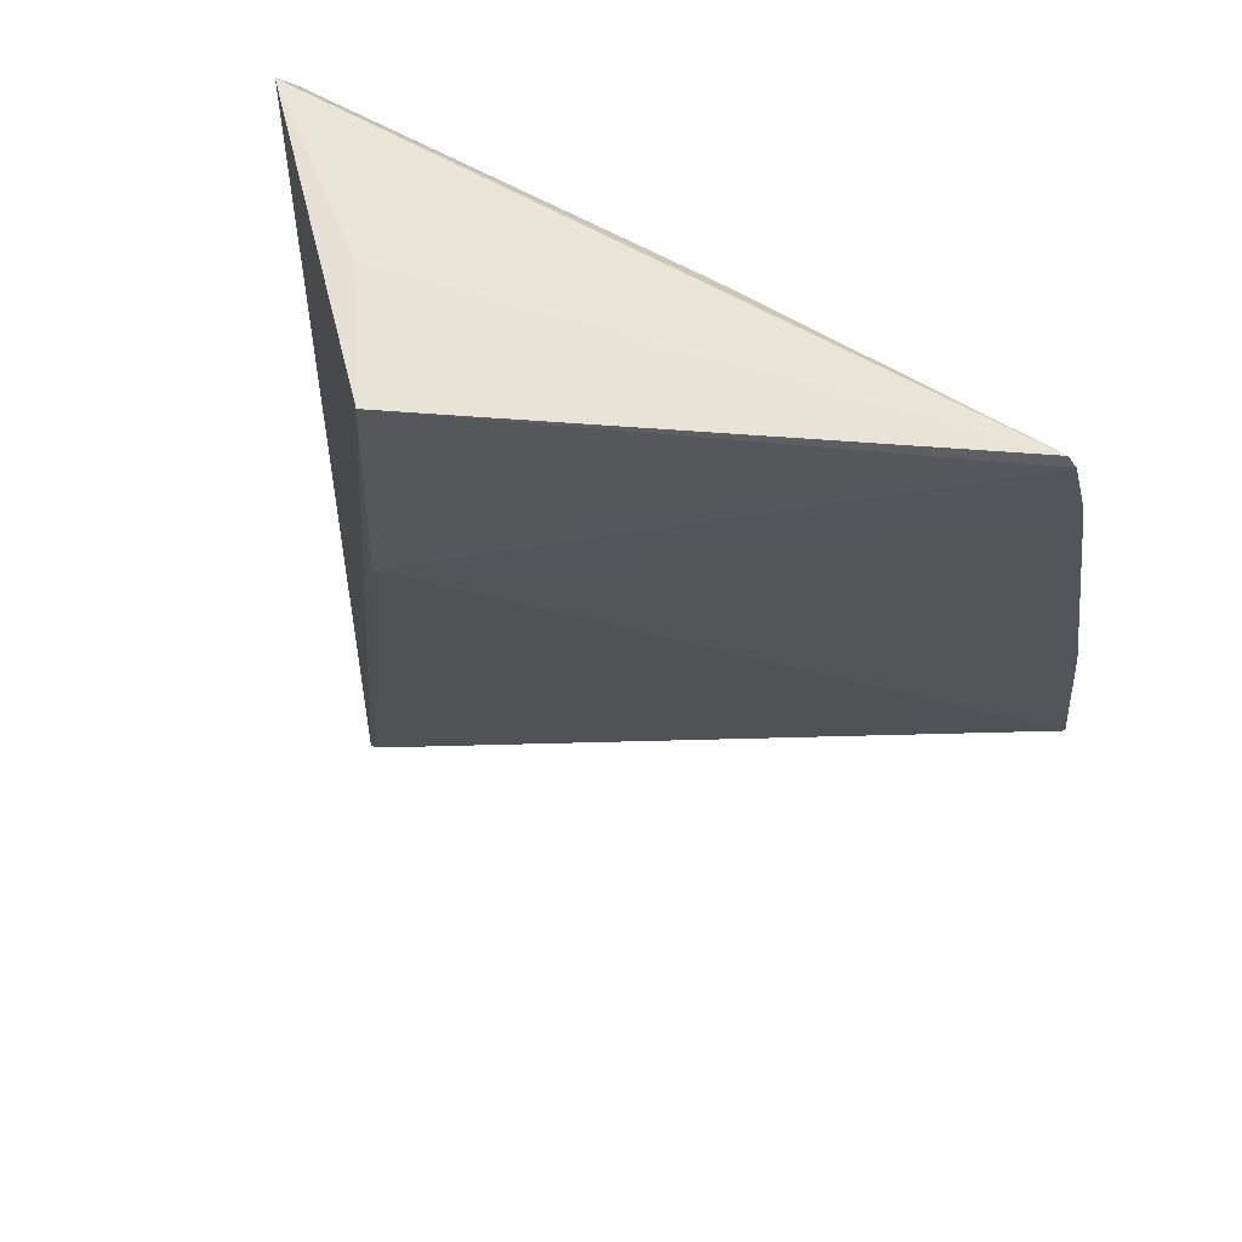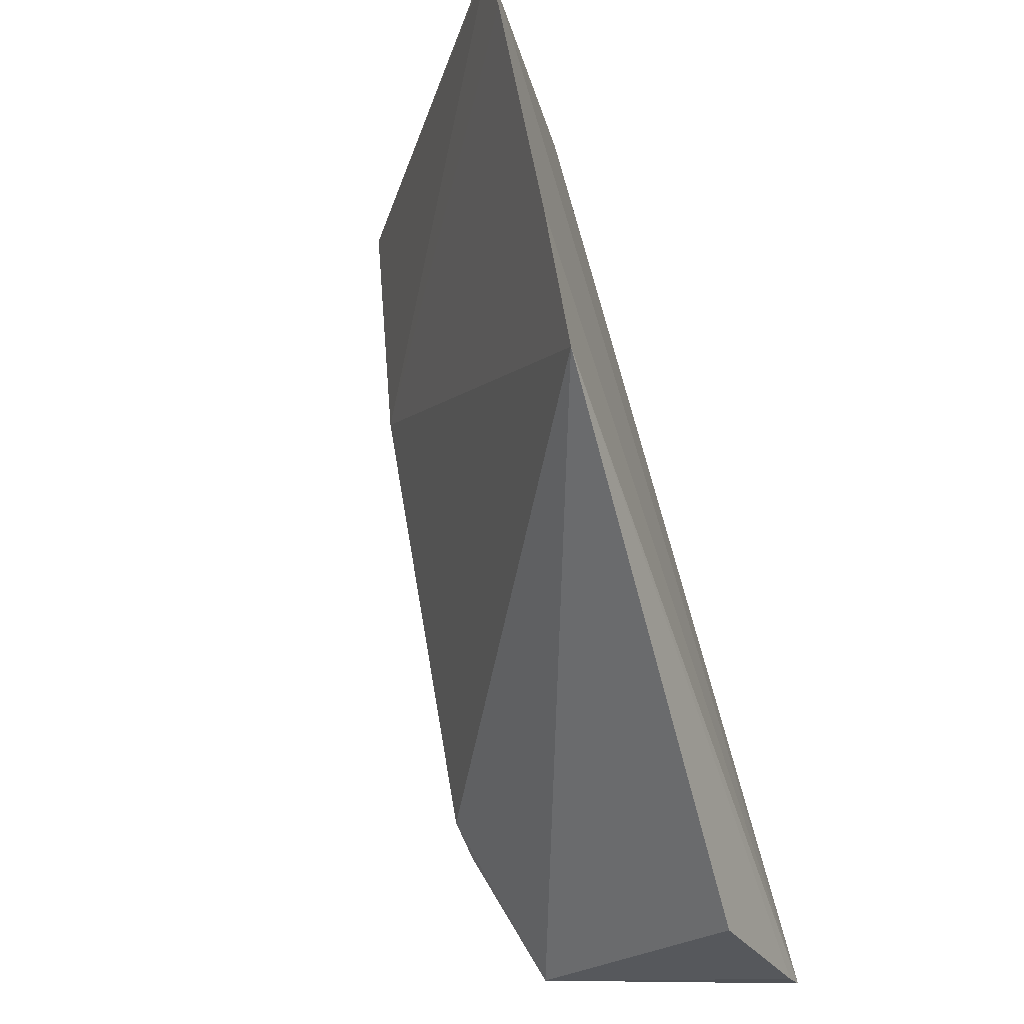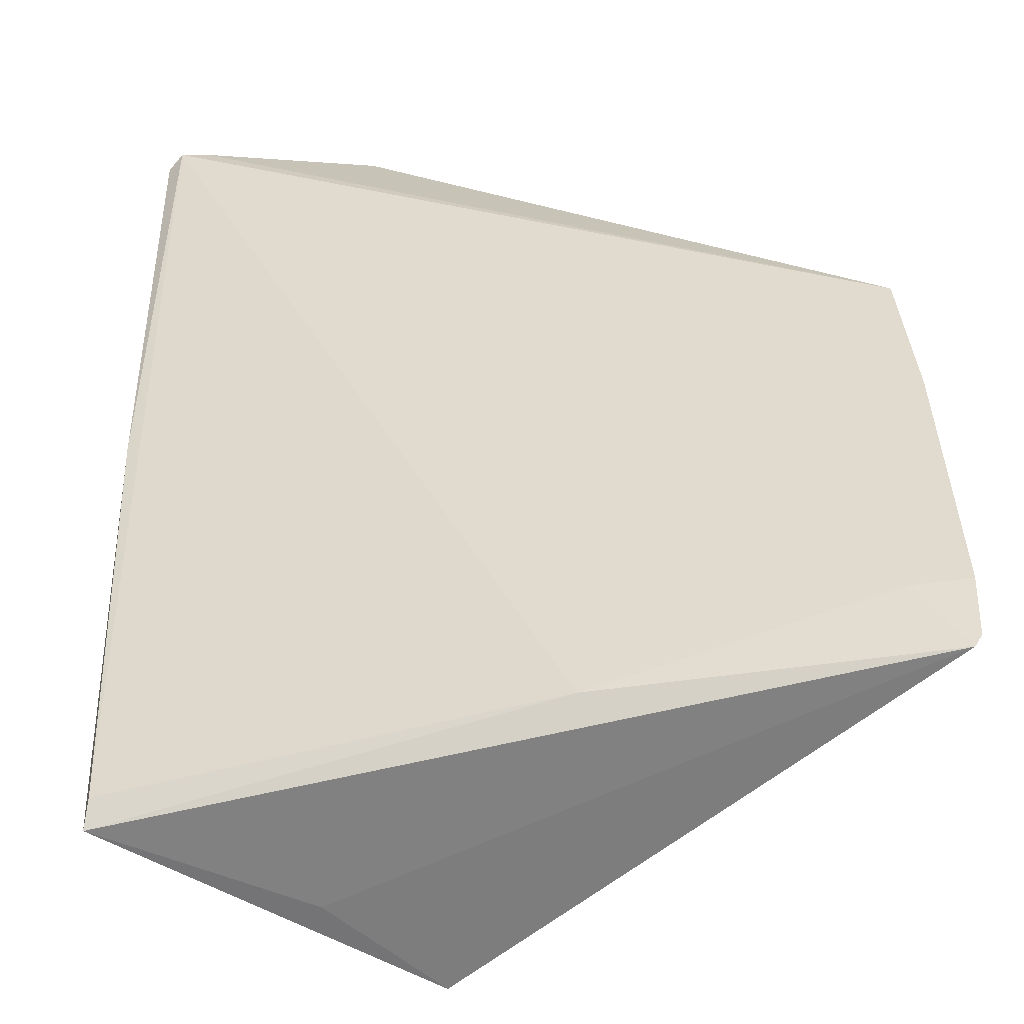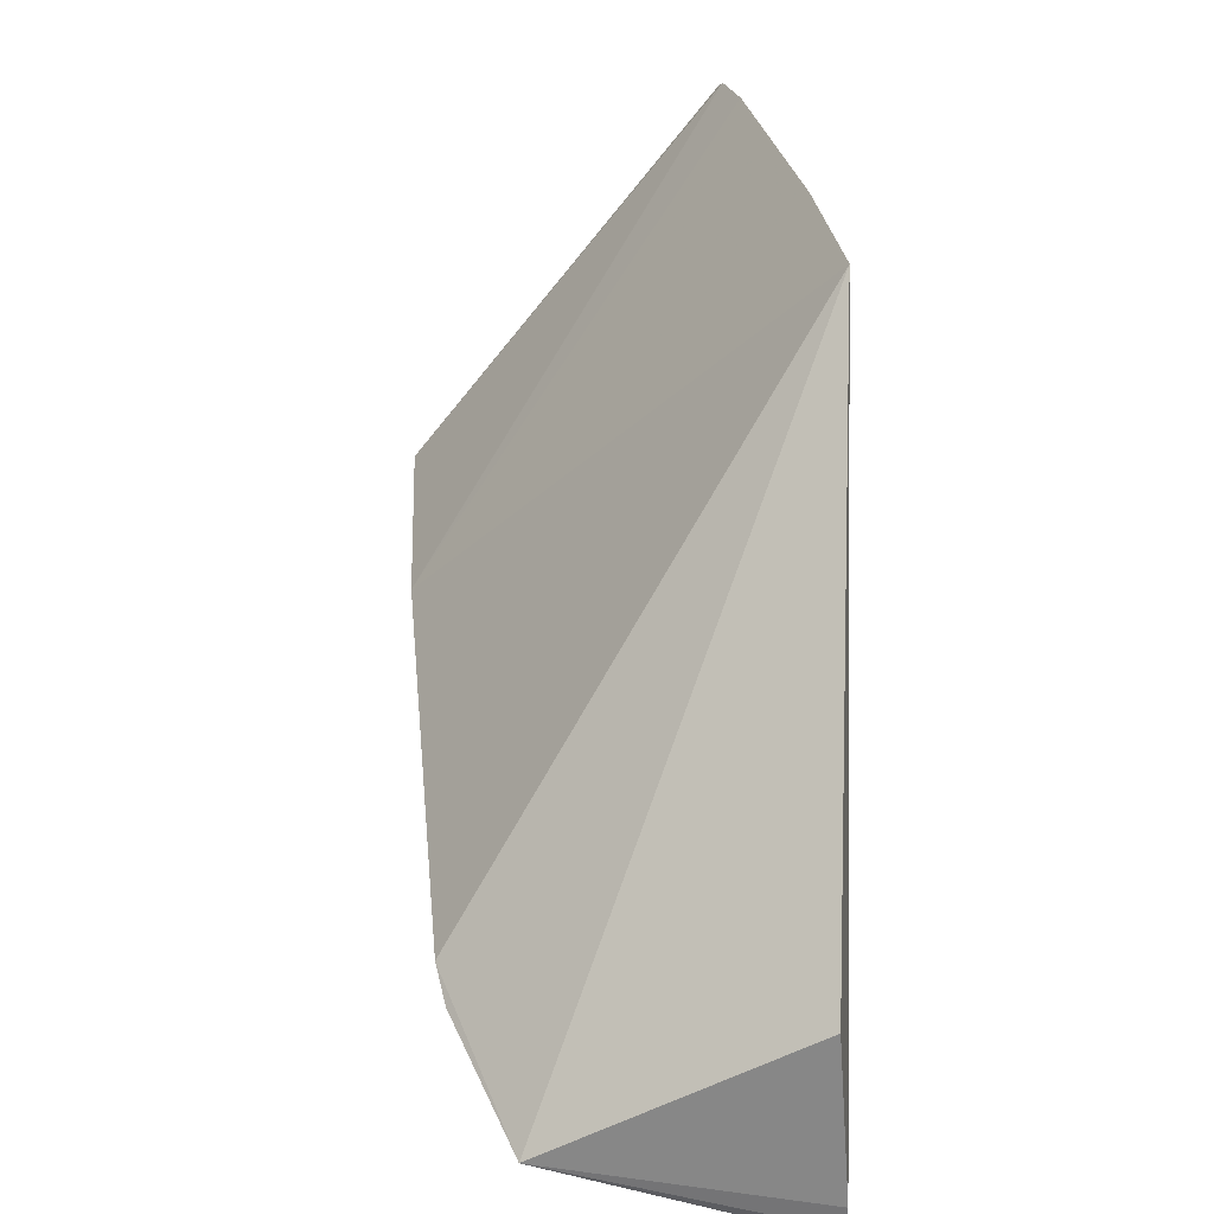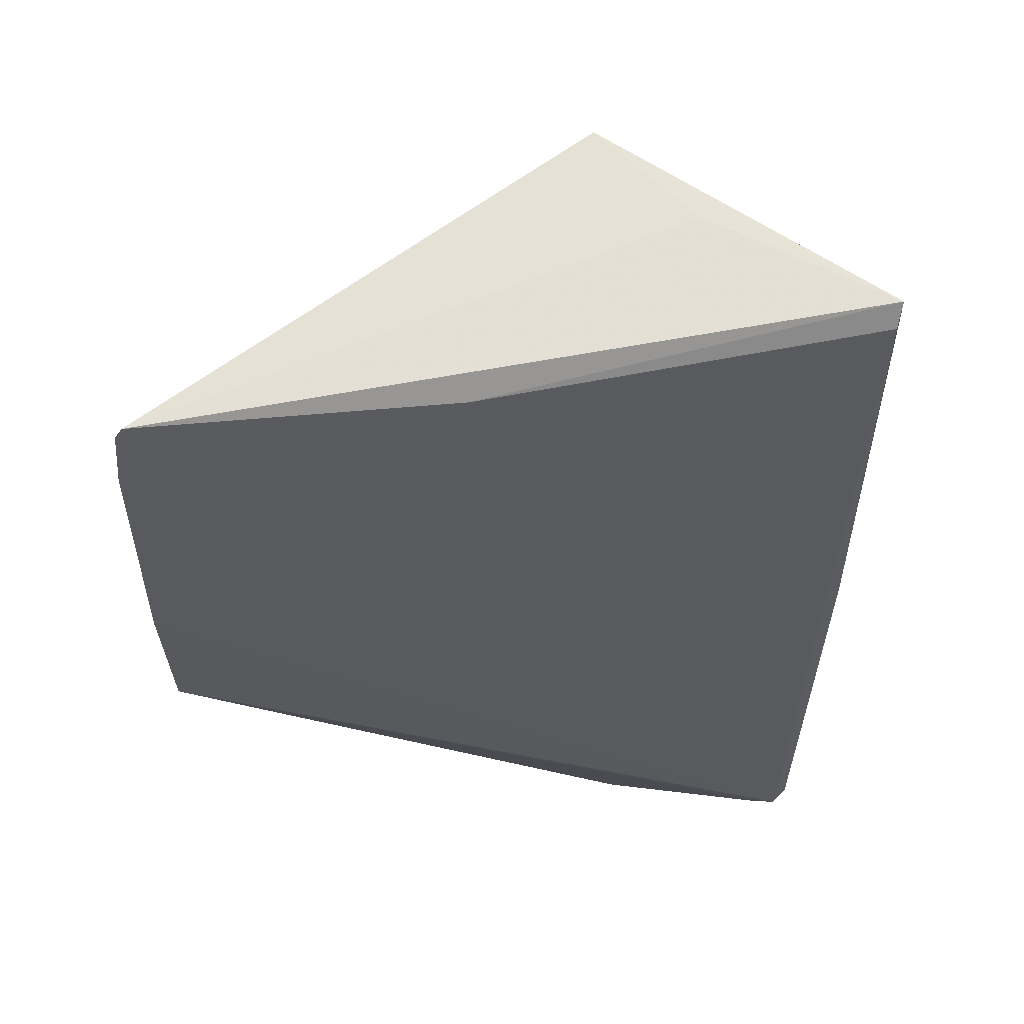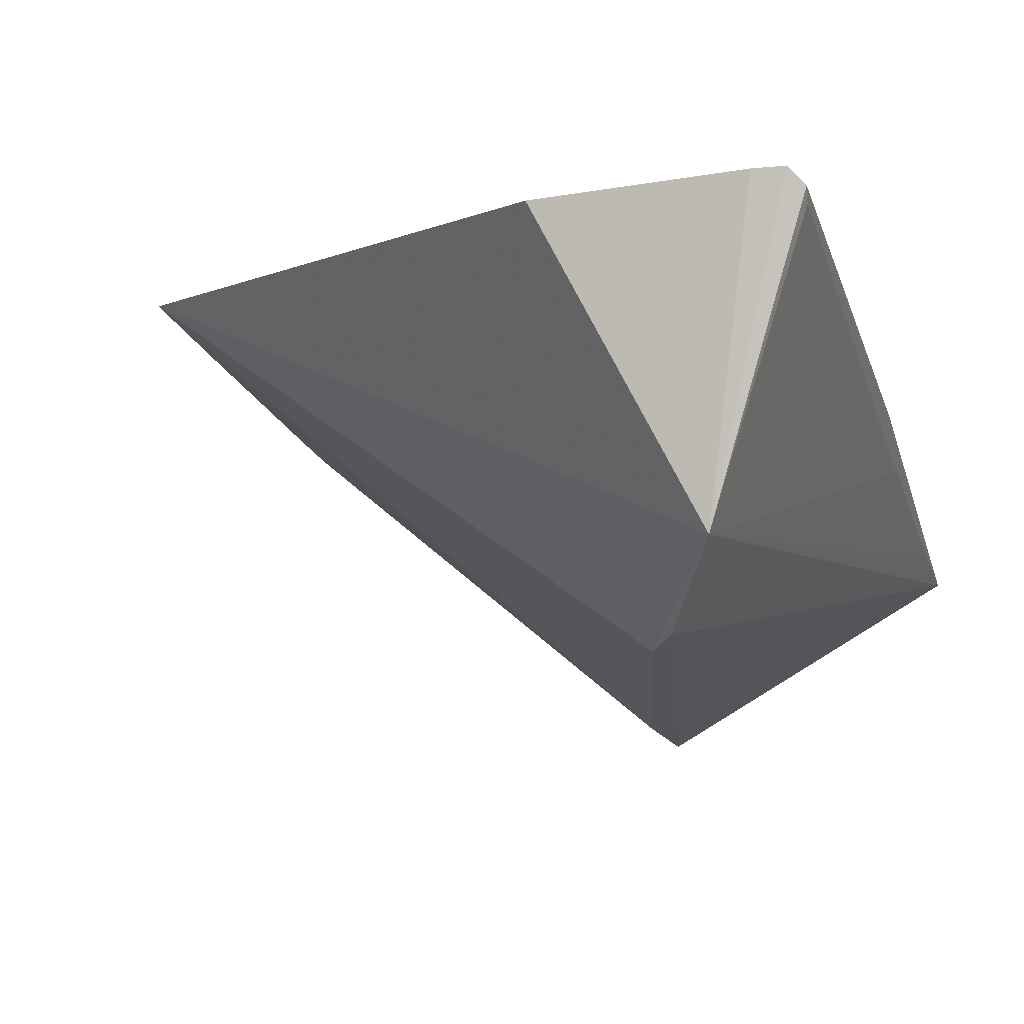
<metadata>
{"format":"obj","ext":"obj","renderer":"f3d","projection":"perspective","resolution":1024,"background":"white","views":[{"elev":57.3,"azim":44.7,"up":"+Z"},{"elev":-26.4,"azim":113.3,"up":"+Z"},{"elev":27.3,"azim":-1.9,"up":"+Y"},{"elev":-59.9,"azim":90.8,"up":"+Z"},{"elev":68.6,"azim":-177.6,"up":"+Z"},{"elev":-6.8,"azim":-164.9,"up":"+Y"}]}
</metadata>
<code>
v -0.05148 0.06211 0.1976
v -0.05092 0.0624 0.1967
v -0.05456 0.06304 0.1917
v -0.104 0.06823 0.1257
v -0.09286 0.04116 0.1401
v -0.105 0.05145 0.196
v -0.08313 0.03666 0.1965
v -0.05067 0.0693 0.1593
v -0.07507 0.05841 0.1961
v -0.09902 0.04703 0.127
v -0.1053 0.05003 0.1975
v -0.05028 0.06744 0.1714
v -0.08499 0.03756 0.177
v -0.08819 0.06733 0.1264
v -0.09462 0.04197 0.1373
v -0.1054 0.05908 0.1627
v -0.09095 0.0437 0.1971
v -0.0505 0.0636 0.1919
v -0.1019 0.06818 0.1256
v -0.105 0.06624 0.1272
v -0.1051 0.06713 0.1263
v -0.1052 0.05595 0.169
v -0.1052 0.05153 0.1896
f 1 2 3
f 7 2 1
f 9 1 3
f 9 3 4
f 9 4 6
f 10 8 5
f 11 9 6
f 11 1 9
f 12 8 4
f 13 7 5
f 13 5 8
f 13 8 12
f 13 2 7
f 14 8 10
f 15 5 7
f 15 7 11
f 15 11 10
f 15 10 5
f 16 11 6
f 16 6 4
f 17 11 7
f 17 7 1
f 17 1 11
f 18 3 2
f 18 13 12
f 18 2 13
f 18 12 4
f 18 4 3
f 19 14 10
f 19 10 4
f 19 4 8
f 19 8 14
f 21 20 16
f 21 16 4
f 21 4 10
f 21 10 20
f 22 20 10
f 22 16 20
f 23 22 10
f 23 10 11
f 23 11 16
f 23 16 22

</code>
